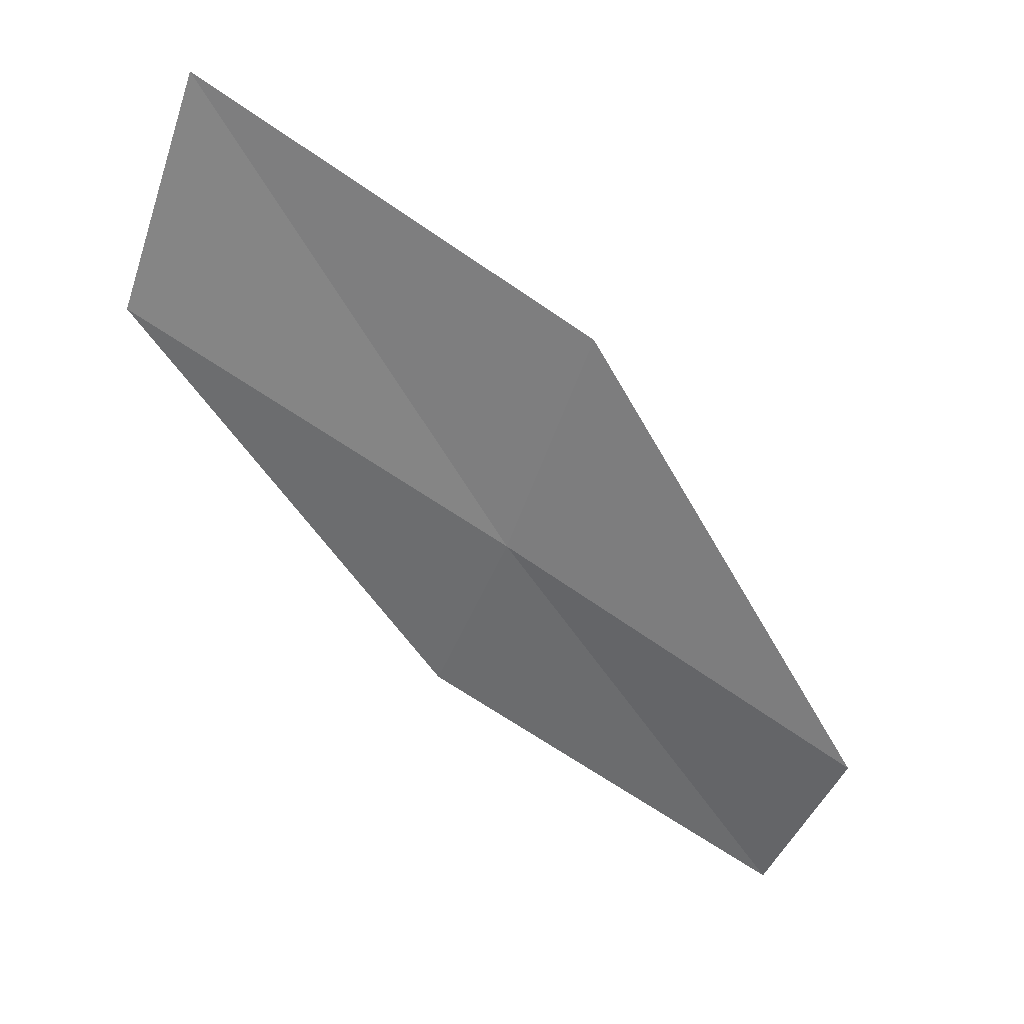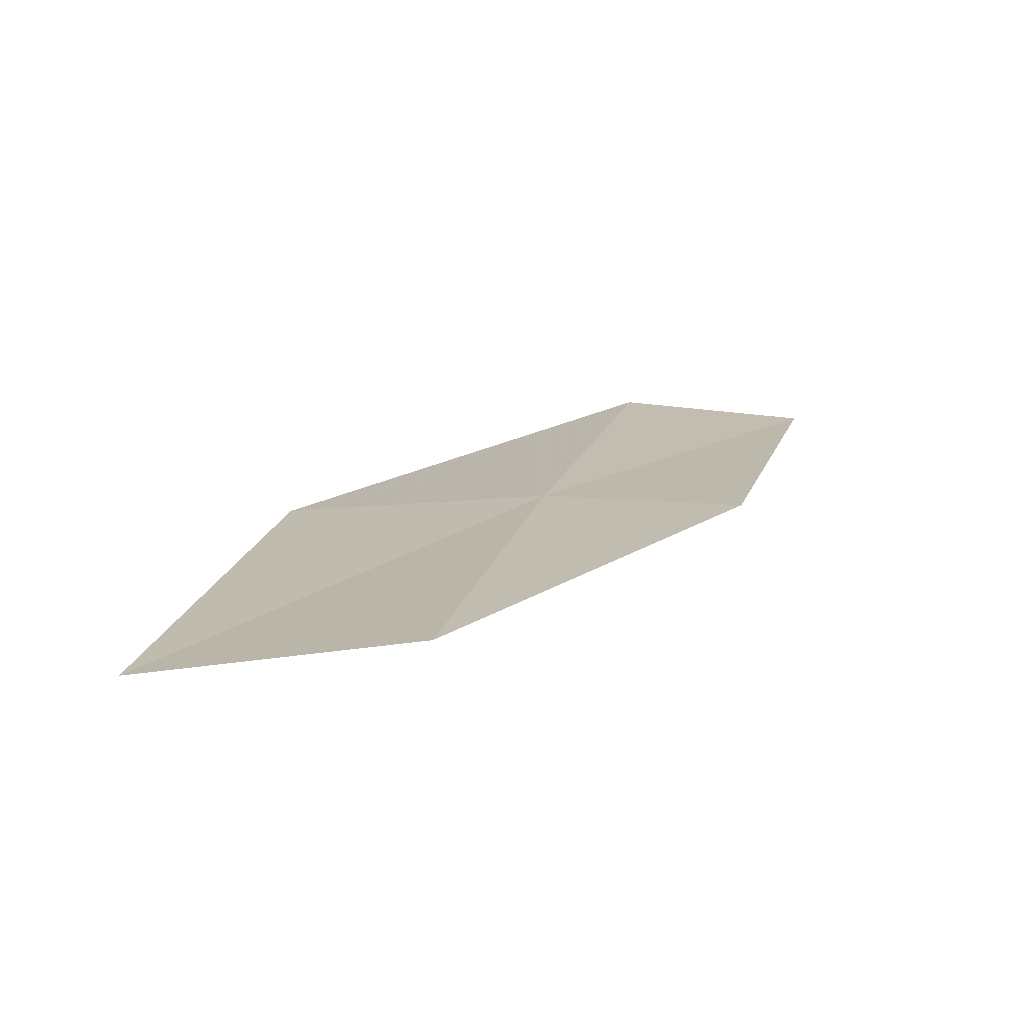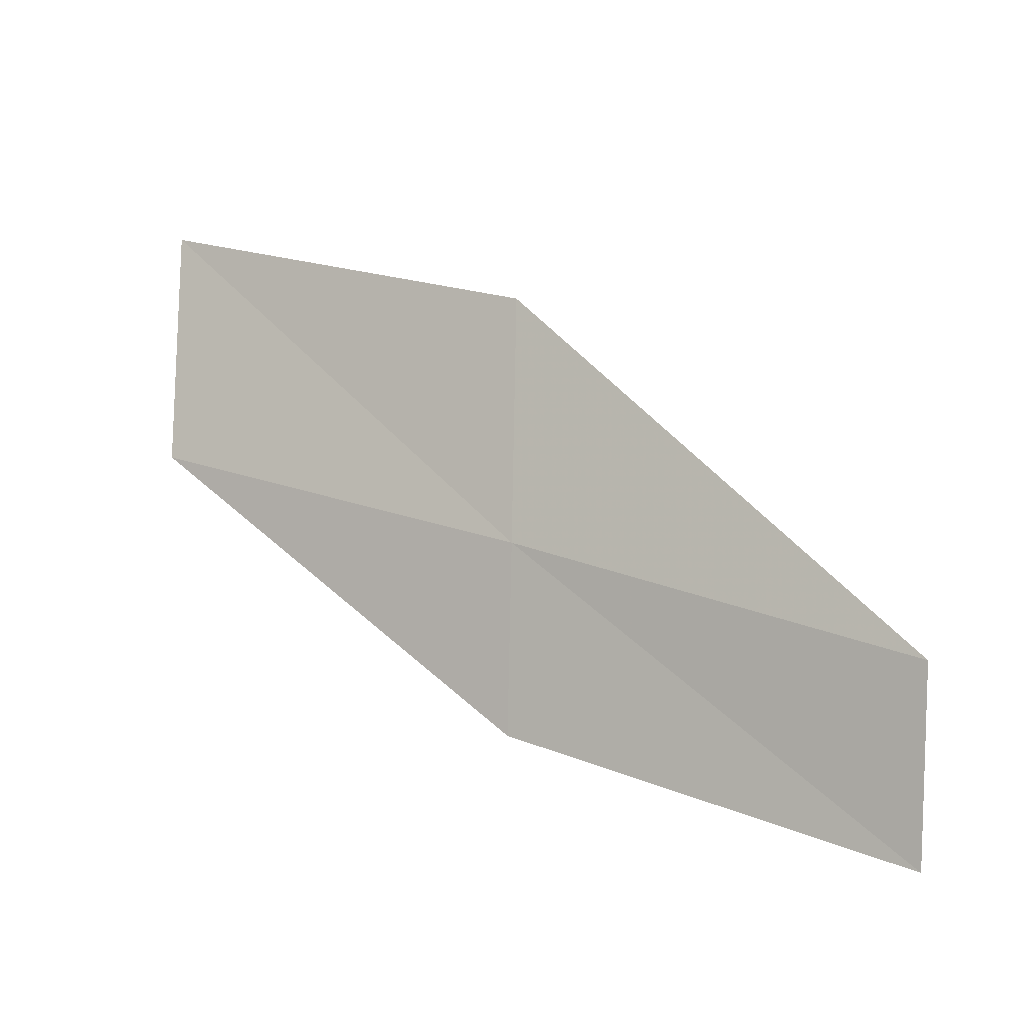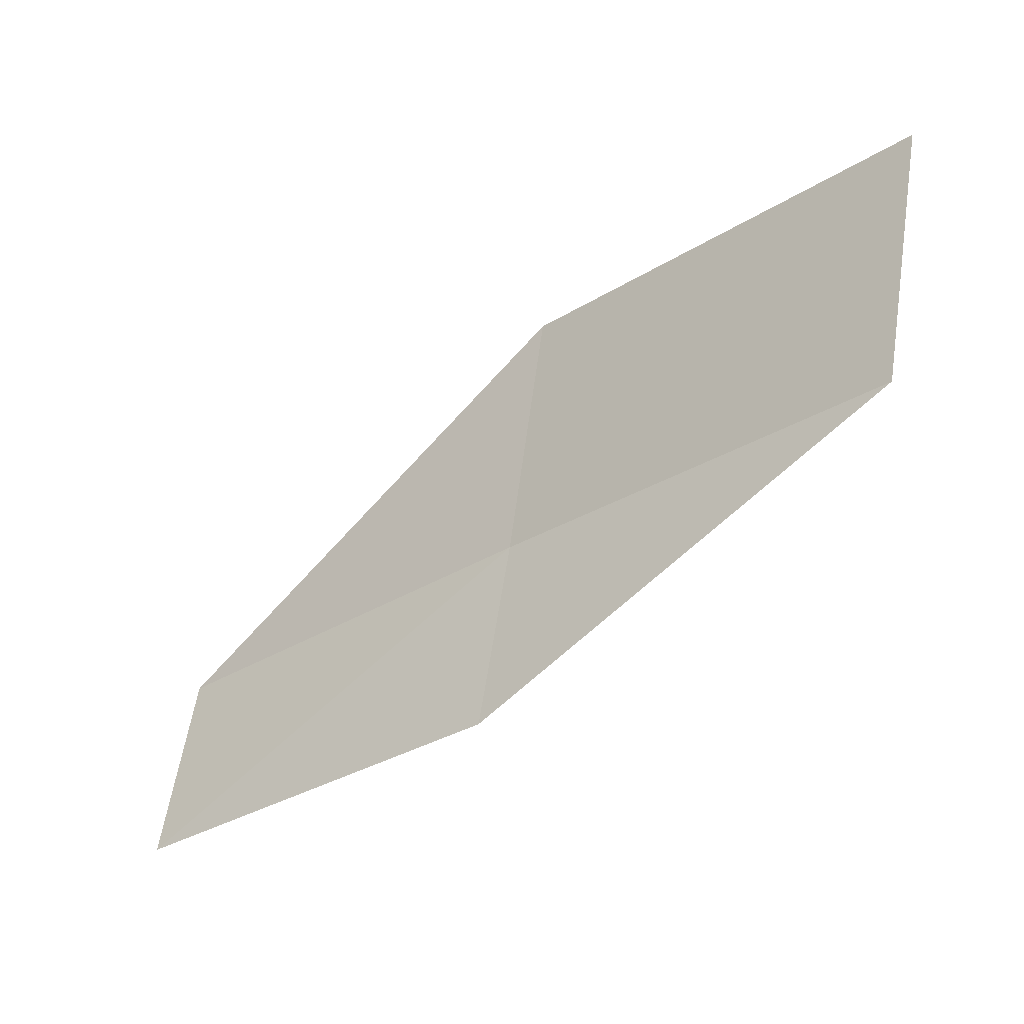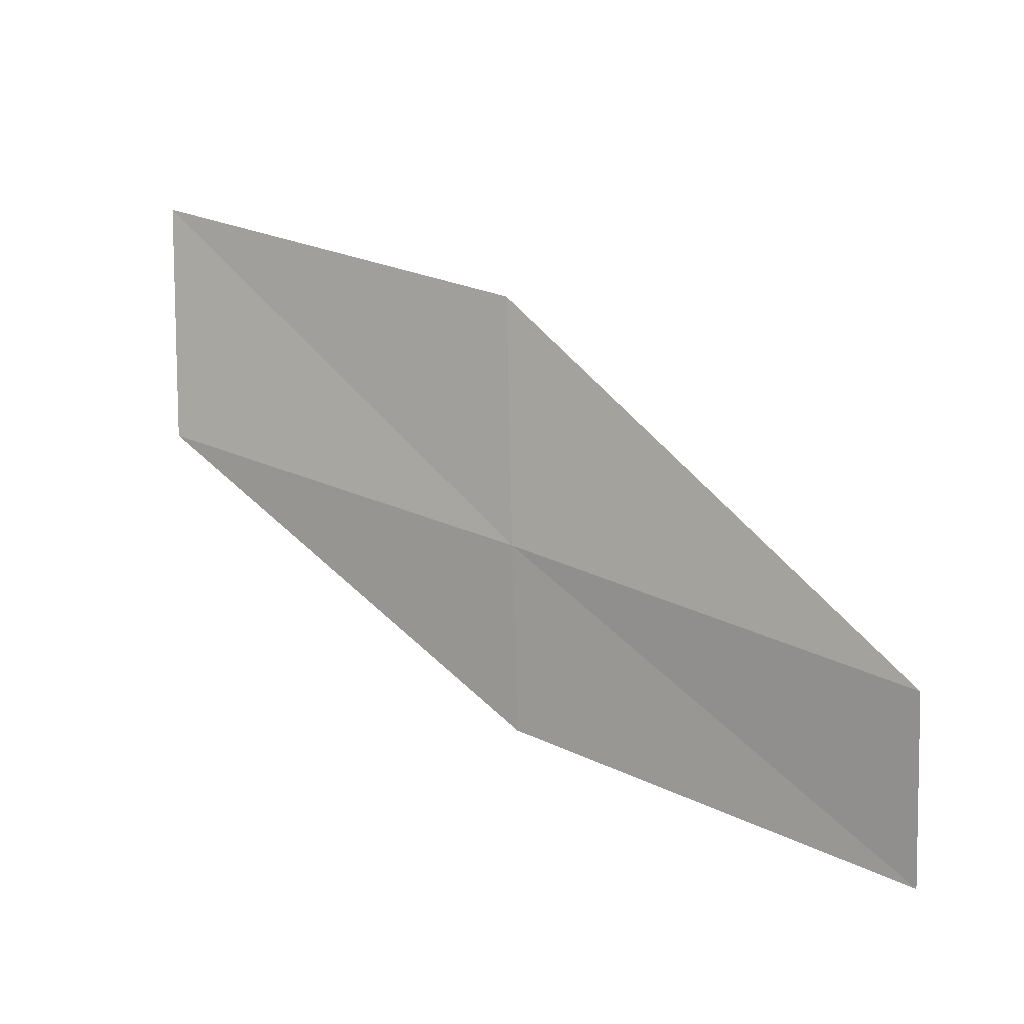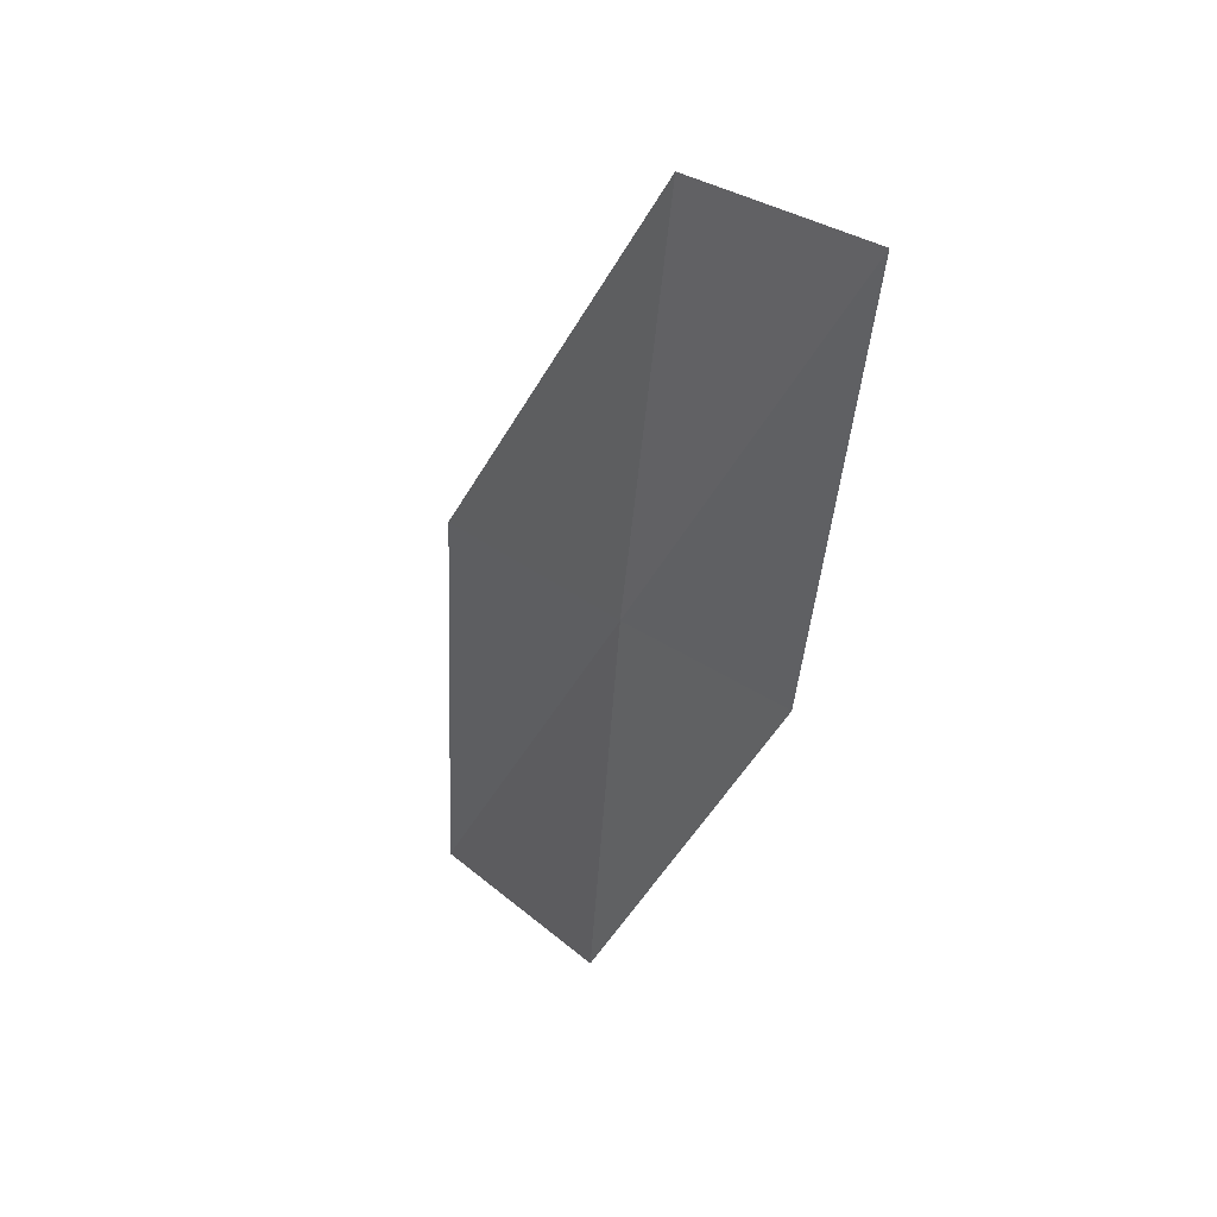
<metadata>
{"format":"obj","ext":"obj","renderer":"f3d","projection":"perspective","resolution":1024,"background":"white","views":[{"elev":-4.6,"azim":59.1,"up":"+Y"},{"elev":74.8,"azim":-134.4,"up":"+Z"},{"elev":-47.3,"azim":88.3,"up":"+Y"},{"elev":19.6,"azim":-77.7,"up":"+Y"},{"elev":-35.9,"azim":92.1,"up":"+Y"},{"elev":-78.0,"azim":161.9,"up":"+Y"}]}
</metadata>
<code>
v 23.14 8.969 6
v 22.78 7.082 4
v 22.37 8.265 6
v 23.57 7.746 4
v 24.01 9.98 6
v 22.64 10.17 8
v 23.45 11.22 8
f 1 3 2
f 1 2 4
f 1 4 5
f 1 6 3
f 1 7 6
f 1 5 7

</code>
